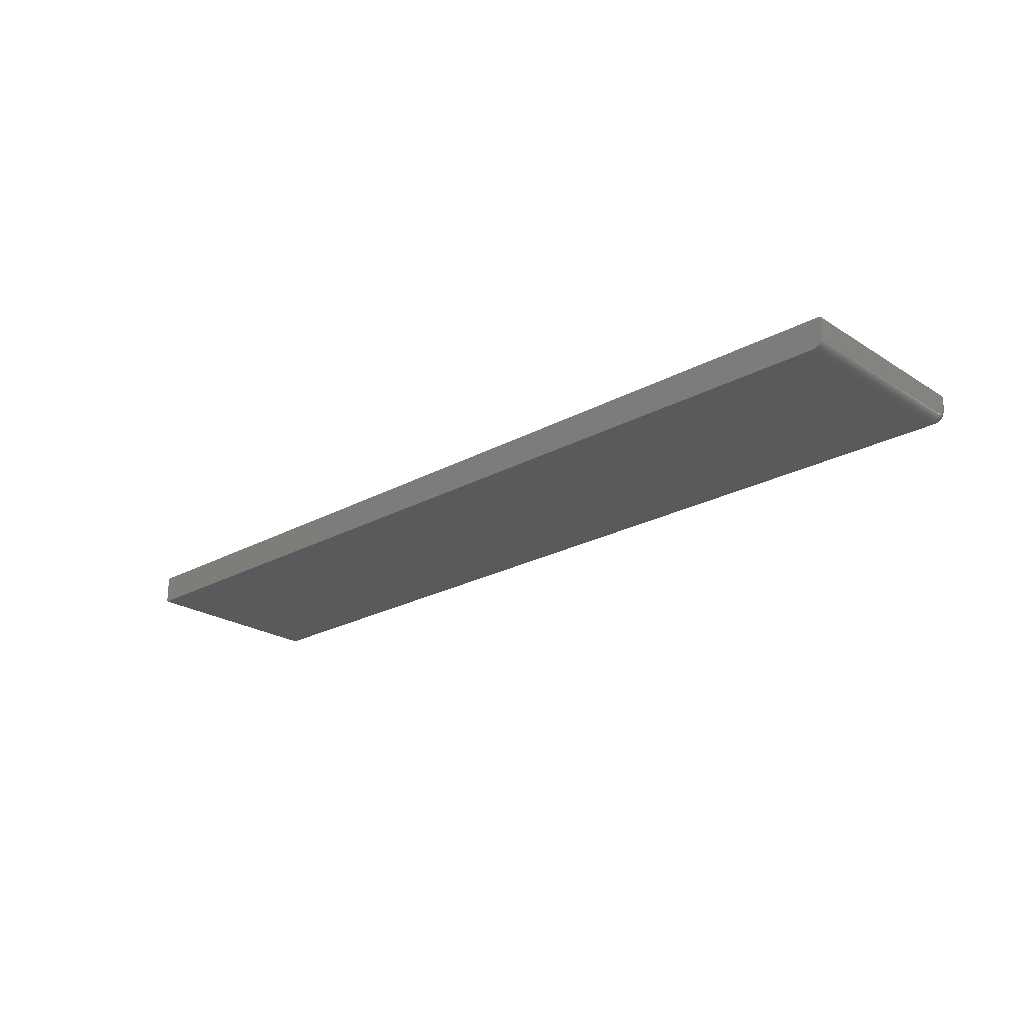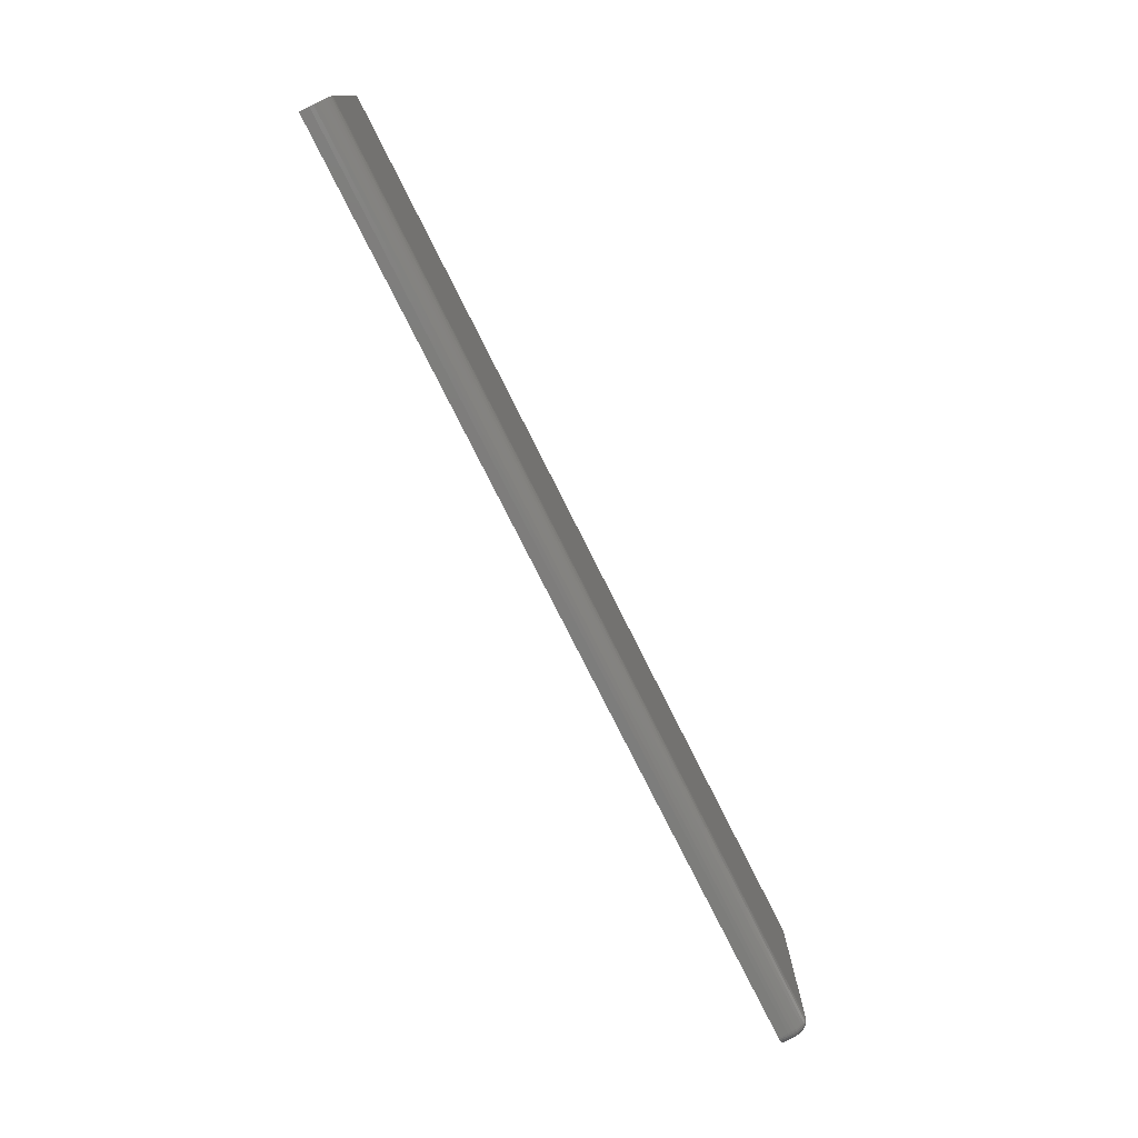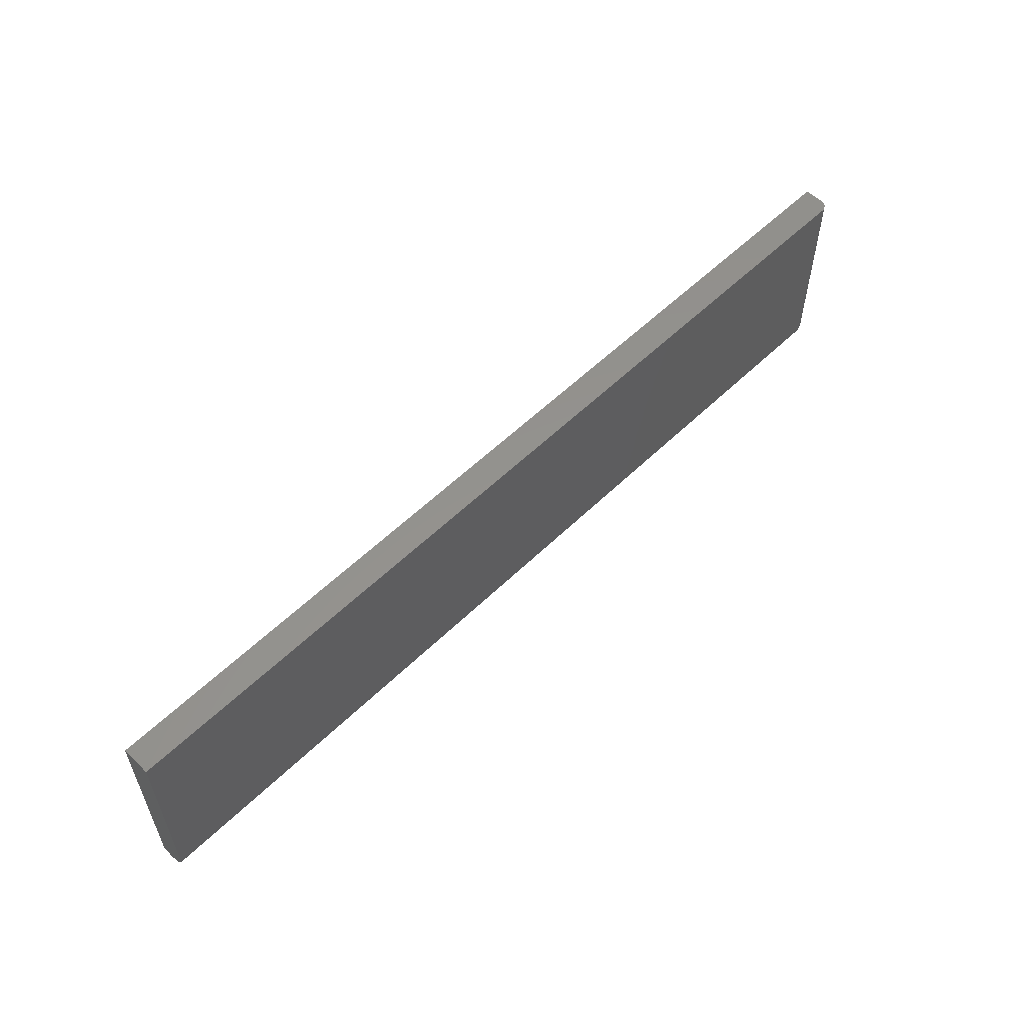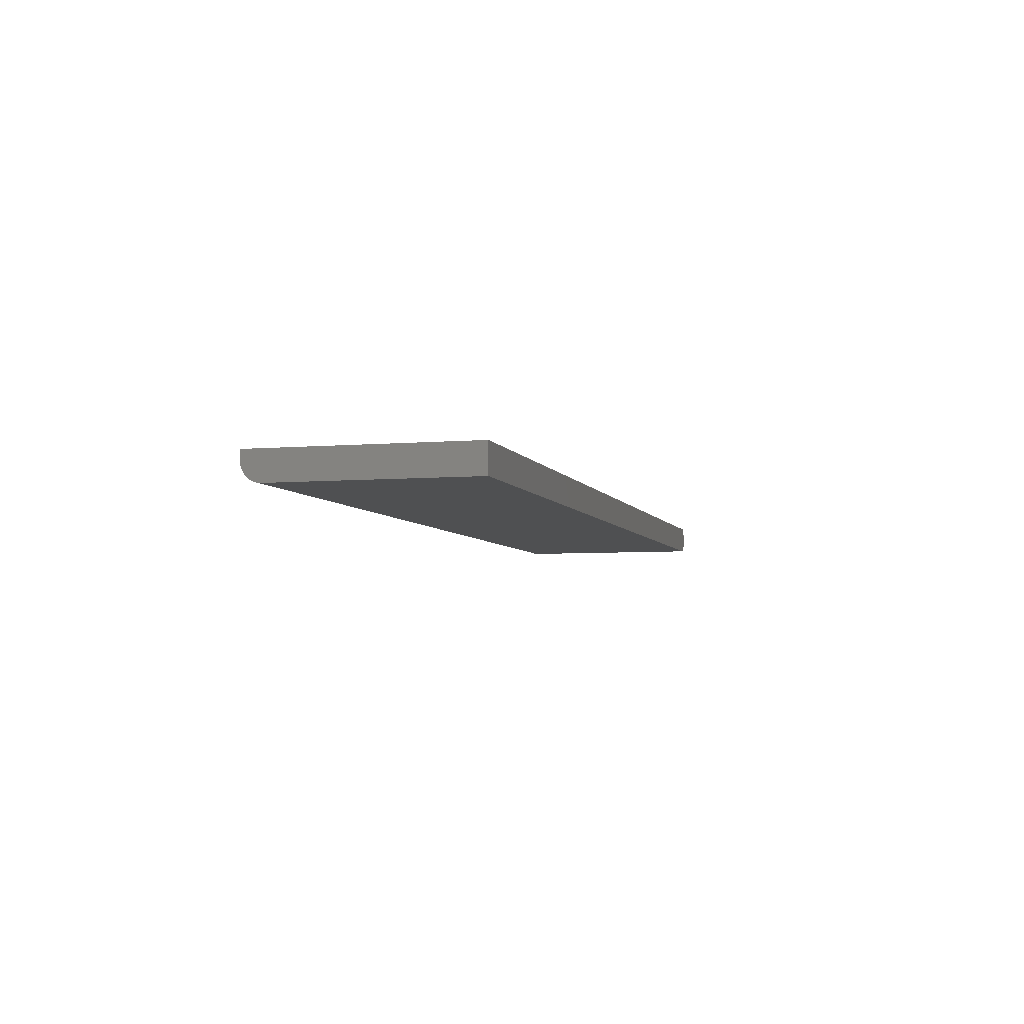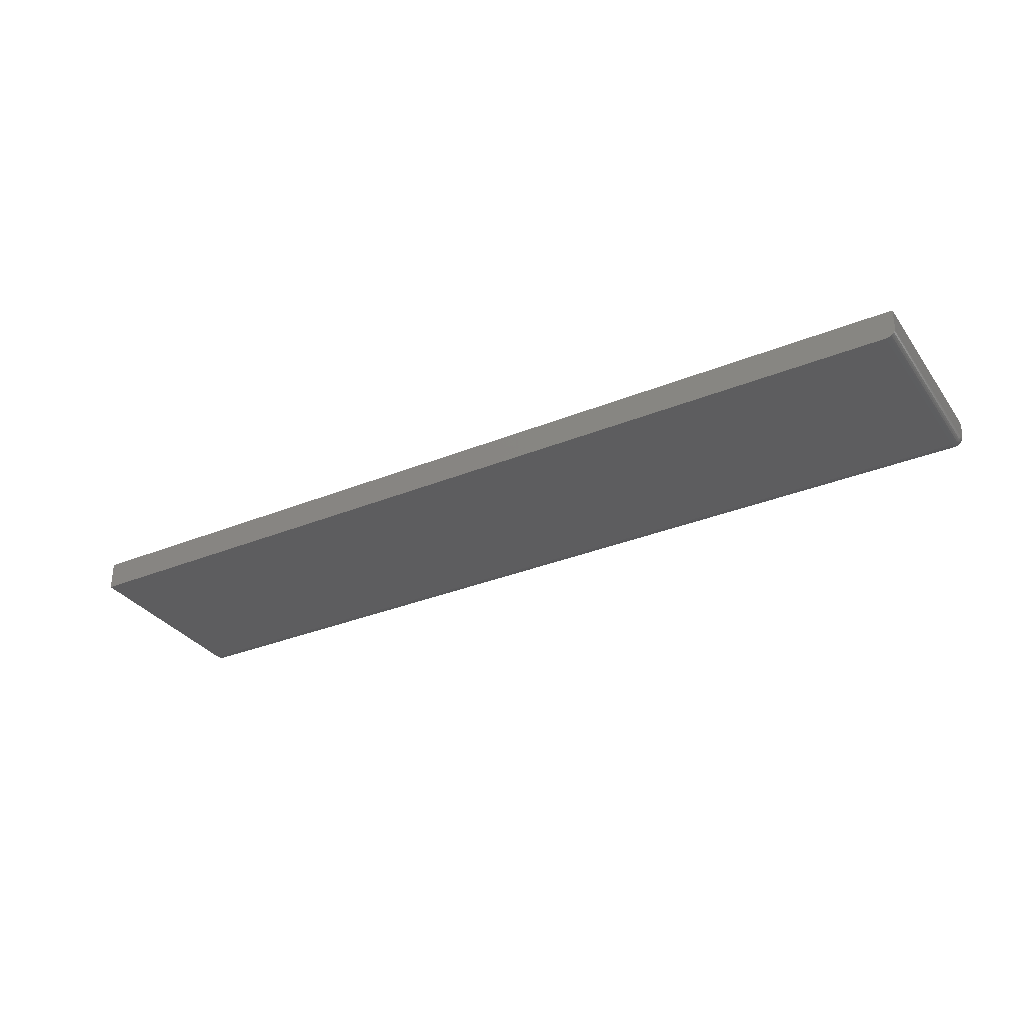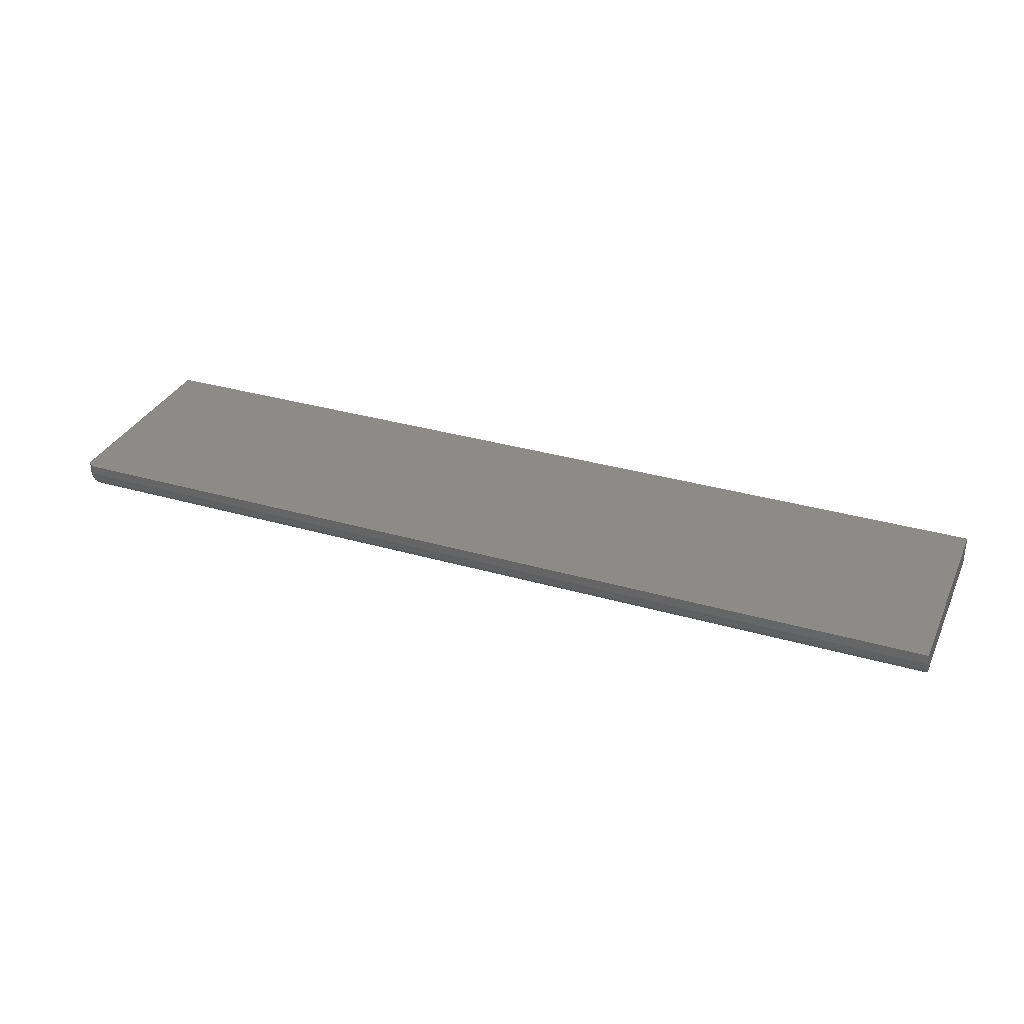
<metadata>
{"format":"stl","ext":"stl","renderer":"f3d","projection":"perspective","resolution":1024,"background":"white","views":[{"elev":-23.3,"azim":-137.1,"up":"+Z"},{"elev":-76.9,"azim":116.6,"up":"+Y"},{"elev":56.6,"azim":134.7,"up":"+Y"},{"elev":-5.2,"azim":105.3,"up":"+Z"},{"elev":-32.4,"azim":-150.3,"up":"+Z"},{"elev":32.5,"azim":22.0,"up":"+Z"}]}
</metadata>
<code>
# stl→obj: 112 verts, 220 faces
v -0.7344 -0.1406 0
v 0.75 -0.1406 0
v -0.7344 -0.1467 0.0006005
v 0.75 -0.1467 0.0006005
v -0.7344 -0.1526 0.002379
v 0.75 -0.1526 0.002379
v -0.7344 -0.158 0.005267
v 0.75 -0.158 0.005267
v -0.7344 -0.1627 0.009153
v 0.75 -0.1627 0.009153
v -0.7344 -0.1666 0.01389
v 0.75 -0.1666 0.01389
v -0.7344 -0.1695 0.01929
v 0.75 -0.1695 0.01929
v -0.7344 -0.1713 0.02515
v 0.75 -0.1713 0.02515
v -0.7344 -0.1719 0.03125
v 0.75 -0.1719 0.03125
v -0.7344 0.1755 0
v 0.75 0.1755 0
v -0.75 -0.1562 0.03125
v -0.75 -0.1536 0.02257
v -0.75 -0.1559 0.0282
v -0.75 -0.1551 0.02527
v -0.75 -0.1493 0.01826
v -0.75 -0.1517 0.0202
v -0.75 -0.1406 0.01562
v -0.75 0.1755 0.04688
v -0.75 0.1755 0.01562
v -0.75 -0.1562 0.04688
v -0.75 -0.1437 0.01593
v -0.75 -0.1466 0.01681
v -0.7344 -0.1719 0.04688
v 0.75 -0.1719 0.04688
v -0.7488 -0.1622 0.04688
v 0.75 0.1755 0.04688
v -0.7497 -0.1593 0.04688
v -0.7374 -0.1716 0.04688
v -0.7474 -0.1649 0.04688
v -0.7454 -0.1673 0.04688
v -0.7431 -0.1692 0.04688
v -0.7404 -0.1707 0.04688
v -0.7454 0.1755 0.004576
v -0.7474 0.1755 0.006944
v -0.7488 0.1755 0.009646
v -0.7497 0.1755 0.01258
v -0.7374 0.1755 0.0003002
v -0.7404 0.1755 0.001189
v -0.7431 0.1755 0.002633
v -0.7374 -0.1406 0.0003002
v -0.7404 -0.1406 0.001189
v -0.7431 -0.1406 0.002633
v -0.7454 -0.1406 0.004576
v -0.7474 -0.1406 0.006944
v -0.7488 -0.1406 0.009646
v -0.7497 -0.1406 0.01258
v -0.7374 -0.1716 0.03125
v -0.7404 -0.1707 0.03125
v -0.7431 -0.1692 0.03125
v -0.7454 -0.1673 0.03125
v -0.7474 -0.1649 0.03125
v -0.7488 -0.1622 0.03125
v -0.7497 -0.1593 0.03125
v -0.7497 -0.1589 0.02761
v -0.7488 -0.1618 0.02704
v -0.7474 -0.1645 0.02651
v -0.7454 -0.1668 0.02605
v -0.7431 -0.1687 0.02567
v -0.7404 -0.1701 0.02539
v -0.7374 -0.171 0.02521
v -0.7497 -0.1443 0.01294
v -0.7488 -0.1448 0.01006
v -0.7474 -0.1454 0.007411
v -0.7454 -0.1458 0.005089
v -0.7431 -0.1462 0.003183
v -0.7404 -0.1465 0.001767
v -0.7374 -0.1467 0.0008949
v -0.7497 -0.1478 0.014
v -0.7488 -0.1489 0.01129
v -0.7474 -0.1499 0.008794
v -0.7454 -0.1508 0.006607
v -0.7431 -0.1516 0.004812
v -0.7404 -0.1521 0.003478
v -0.7374 -0.1525 0.002656
v -0.7497 -0.151 0.01572
v -0.7488 -0.1526 0.01329
v -0.7474 -0.1541 0.01104
v -0.7454 -0.1554 0.009072
v -0.7431 -0.1565 0.007456
v -0.7404 -0.1573 0.006256
v -0.7374 -0.1578 0.005516
v -0.7497 -0.1538 0.01805
v -0.7488 -0.1559 0.01597
v -0.7474 -0.1578 0.01406
v -0.7454 -0.1595 0.01239
v -0.7431 -0.1609 0.01101
v -0.7404 -0.1619 0.009994
v -0.7374 -0.1625 0.009365
v -0.7497 -0.1562 0.02088
v -0.7488 -0.1586 0.01925
v -0.7474 -0.1608 0.01775
v -0.7454 -0.1628 0.01643
v -0.7431 -0.1644 0.01535
v -0.7404 -0.1656 0.01455
v -0.7374 -0.1664 0.01406
v -0.7497 -0.1579 0.0241
v -0.7488 -0.1606 0.02298
v -0.7474 -0.1631 0.02195
v -0.7454 -0.1653 0.02104
v -0.7431 -0.1671 0.0203
v -0.7404 -0.1684 0.01975
v -0.7374 -0.1692 0.01941
f 1 2 3
f 3 2 4
f 3 4 5
f 5 4 6
f 5 6 7
f 7 6 8
f 7 8 9
f 9 8 10
f 9 10 11
f 11 10 12
f 11 12 13
f 13 12 14
f 13 14 15
f 15 14 16
f 15 16 17
f 17 16 18
f 1 19 2
f 2 19 20
f 21 22 23
f 22 24 23
f 25 26 22
f 27 28 29
f 30 28 27
f 30 27 31
f 30 31 32
f 30 32 25
f 30 25 22
f 30 22 21
f 33 17 34
f 34 17 18
f 33 34 35
f 36 28 30
f 36 30 37
f 36 37 35
f 36 35 34
f 38 33 35
f 38 35 39
f 38 39 40
f 38 40 41
f 38 41 42
f 19 36 20
f 43 44 45
f 43 45 46
f 43 46 29
f 28 36 19
f 28 19 47
f 28 47 48
f 28 48 49
f 28 49 43
f 28 43 29
f 19 1 47
f 47 1 50
f 47 50 48
f 48 50 51
f 48 51 49
f 49 51 52
f 49 52 43
f 43 52 53
f 43 53 44
f 44 53 54
f 44 54 45
f 45 54 55
f 45 55 46
f 46 55 56
f 46 56 29
f 29 56 27
f 17 33 57
f 57 33 38
f 57 38 58
f 58 38 42
f 58 42 59
f 59 42 41
f 59 41 60
f 60 41 40
f 60 40 61
f 61 40 39
f 61 39 62
f 62 39 35
f 62 35 63
f 63 35 37
f 63 37 21
f 21 37 30
f 21 23 63
f 63 23 64
f 63 64 62
f 62 64 65
f 62 65 61
f 61 65 66
f 61 66 60
f 60 66 67
f 60 67 59
f 59 67 68
f 59 68 58
f 58 68 69
f 58 69 57
f 57 69 70
f 57 70 17
f 17 70 15
f 31 27 71
f 71 27 56
f 71 56 72
f 72 56 55
f 72 55 73
f 73 55 54
f 73 54 74
f 74 54 53
f 74 53 75
f 75 53 52
f 75 52 76
f 76 52 51
f 76 51 77
f 77 51 50
f 77 50 3
f 3 50 1
f 32 31 78
f 78 31 71
f 78 71 79
f 79 71 72
f 79 72 80
f 80 72 73
f 80 73 81
f 81 73 74
f 81 74 82
f 82 74 75
f 82 75 83
f 83 75 76
f 83 76 84
f 84 76 77
f 84 77 5
f 5 77 3
f 25 32 85
f 85 32 78
f 85 78 86
f 86 78 79
f 86 79 87
f 87 79 80
f 87 80 88
f 88 80 81
f 88 81 89
f 89 81 82
f 89 82 90
f 90 82 83
f 90 83 91
f 91 83 84
f 91 84 7
f 7 84 5
f 26 25 92
f 92 25 85
f 92 85 93
f 93 85 86
f 93 86 94
f 94 86 87
f 94 87 95
f 95 87 88
f 95 88 96
f 96 88 89
f 96 89 97
f 97 89 90
f 97 90 98
f 98 90 91
f 98 91 9
f 9 91 7
f 22 26 99
f 99 26 92
f 99 92 100
f 100 92 93
f 100 93 101
f 101 93 94
f 101 94 102
f 102 94 95
f 102 95 103
f 103 95 96
f 103 96 104
f 104 96 97
f 104 97 105
f 105 97 98
f 105 98 11
f 11 98 9
f 24 22 106
f 106 22 99
f 106 99 107
f 107 99 100
f 107 100 108
f 108 100 101
f 108 101 109
f 109 101 102
f 109 102 110
f 110 102 103
f 110 103 111
f 111 103 104
f 111 104 112
f 112 104 105
f 112 105 13
f 13 105 11
f 23 24 64
f 64 24 106
f 64 106 65
f 65 106 107
f 65 107 66
f 66 107 108
f 66 108 67
f 67 108 109
f 67 109 68
f 68 109 110
f 68 110 69
f 69 110 111
f 69 111 70
f 70 111 112
f 70 112 15
f 15 112 13
f 18 14 34
f 18 16 14
f 8 6 12
f 12 10 8
f 34 4 2
f 34 2 20
f 34 20 36
f 4 34 14
f 4 14 12
f 4 12 6

</code>
